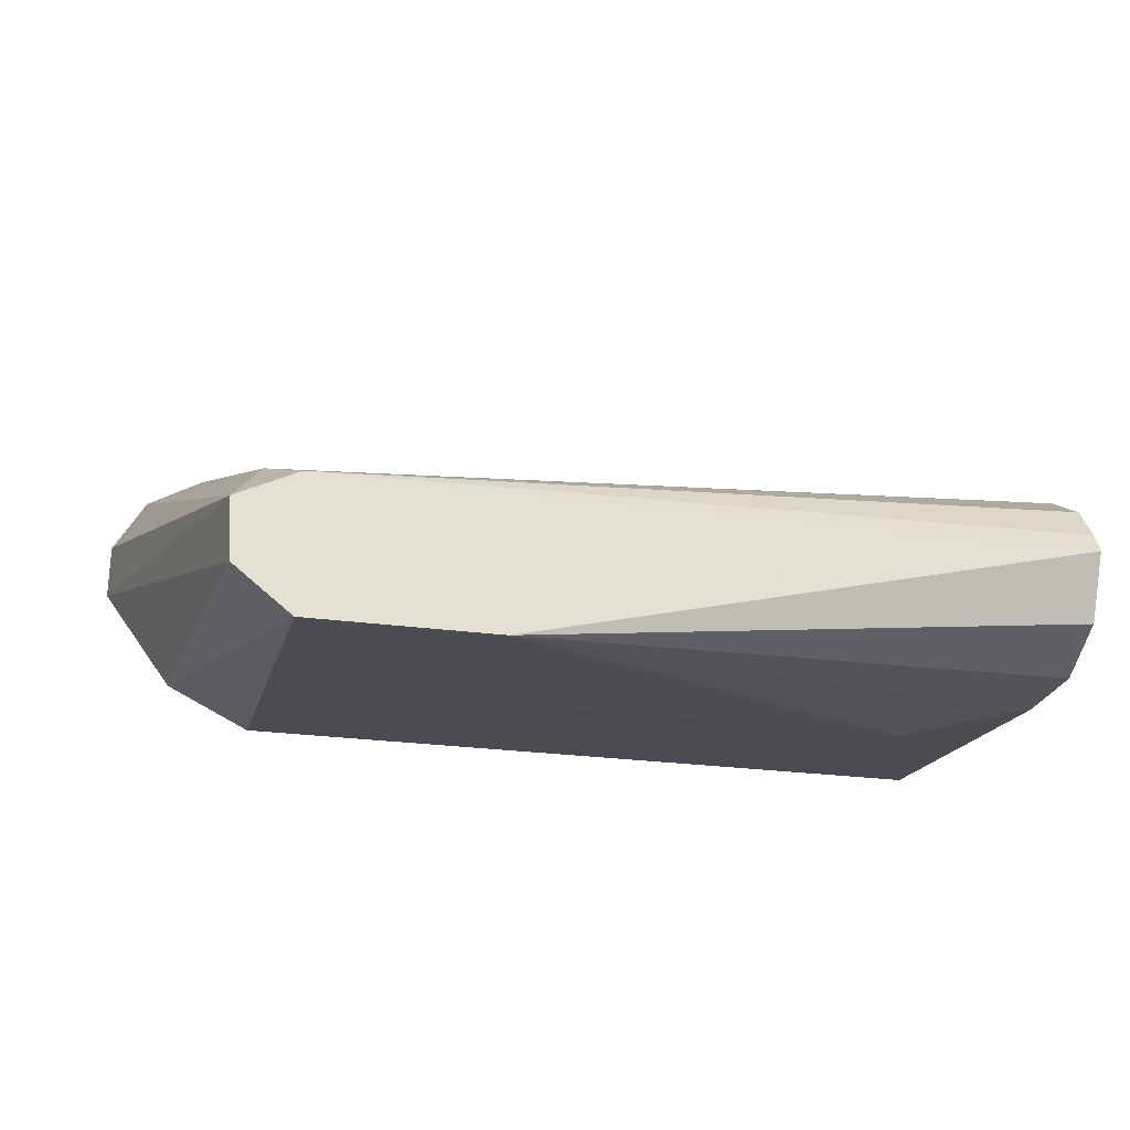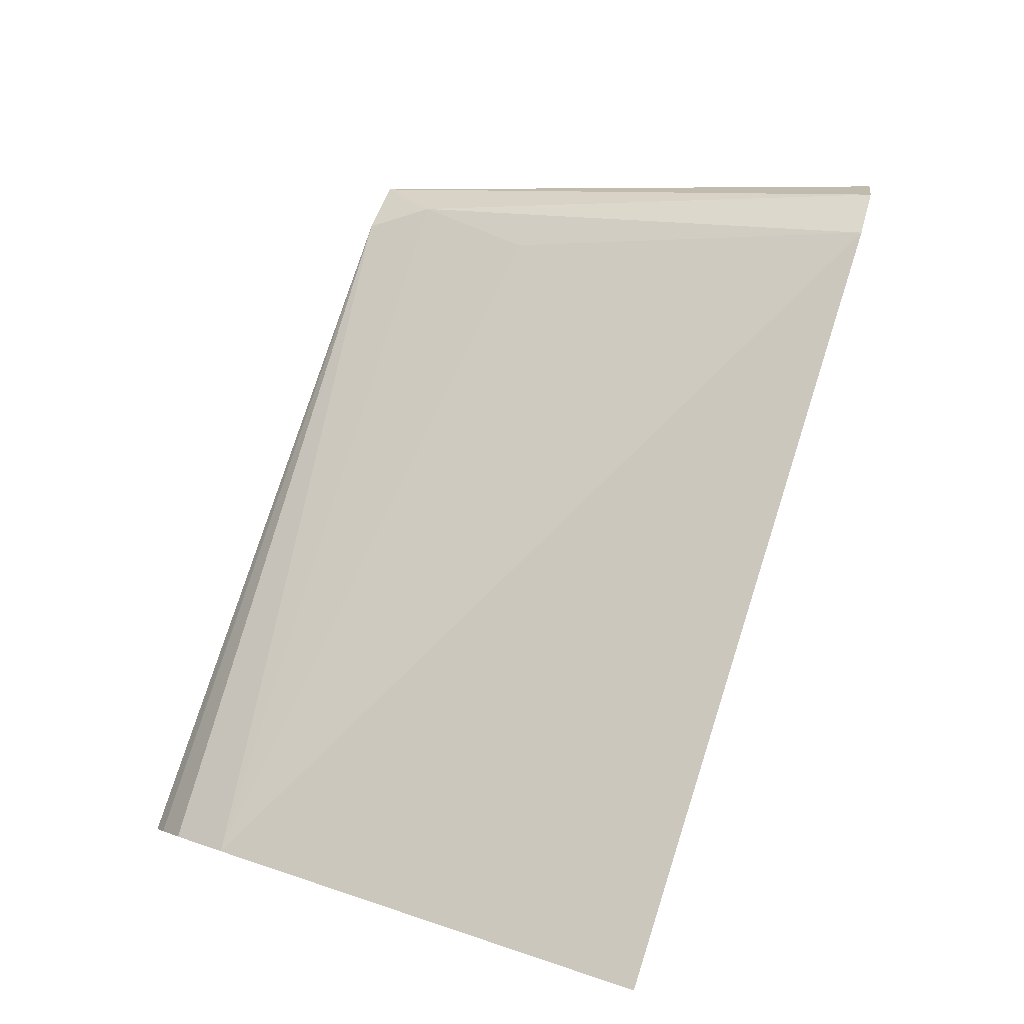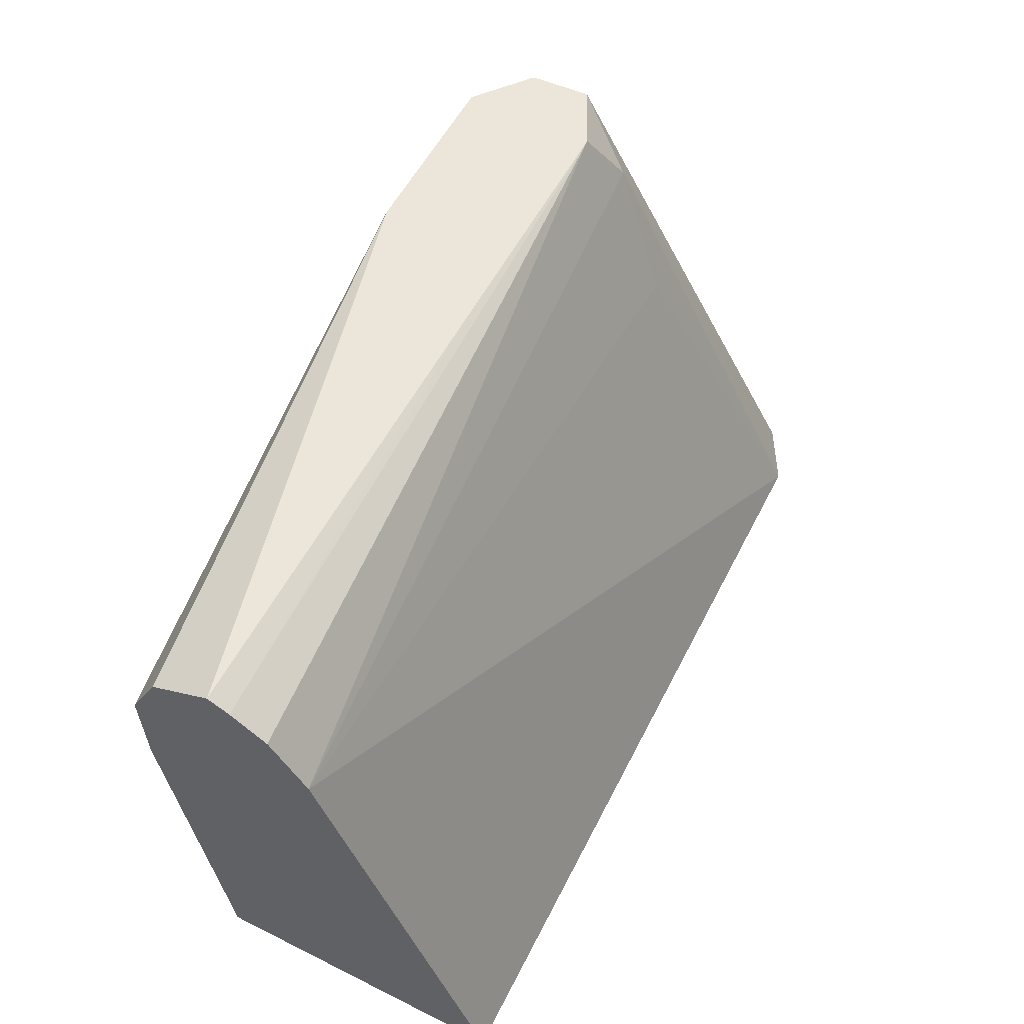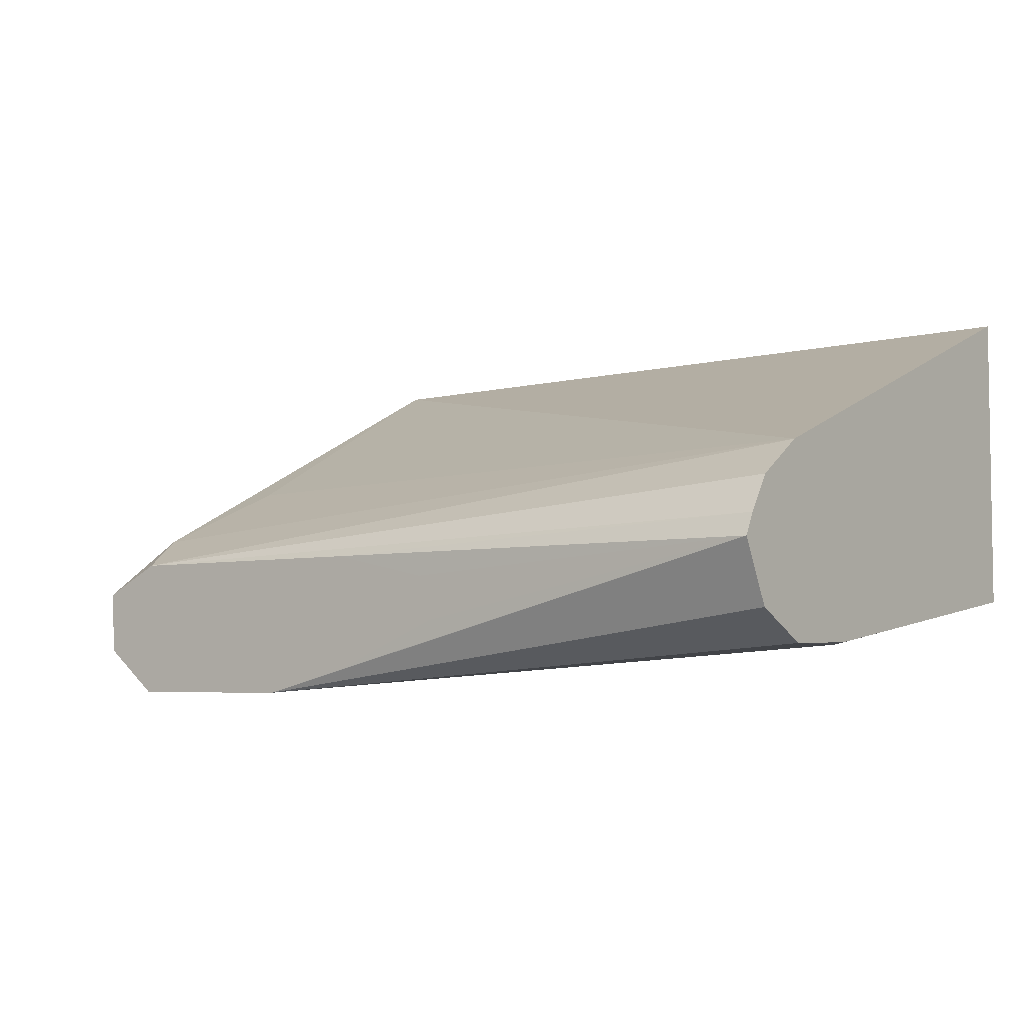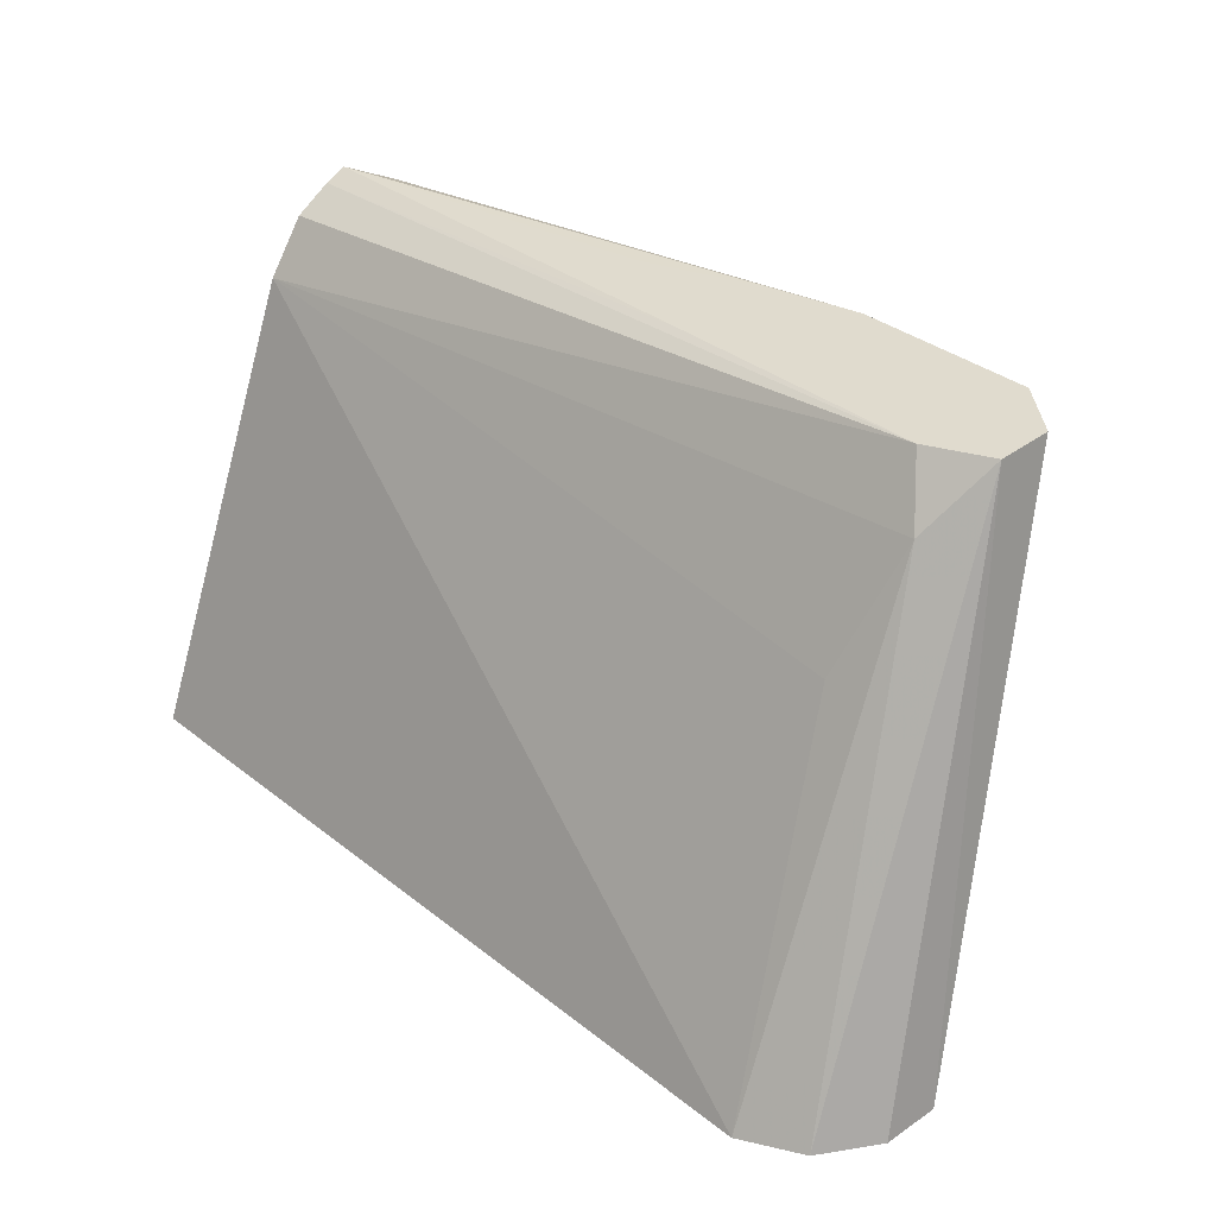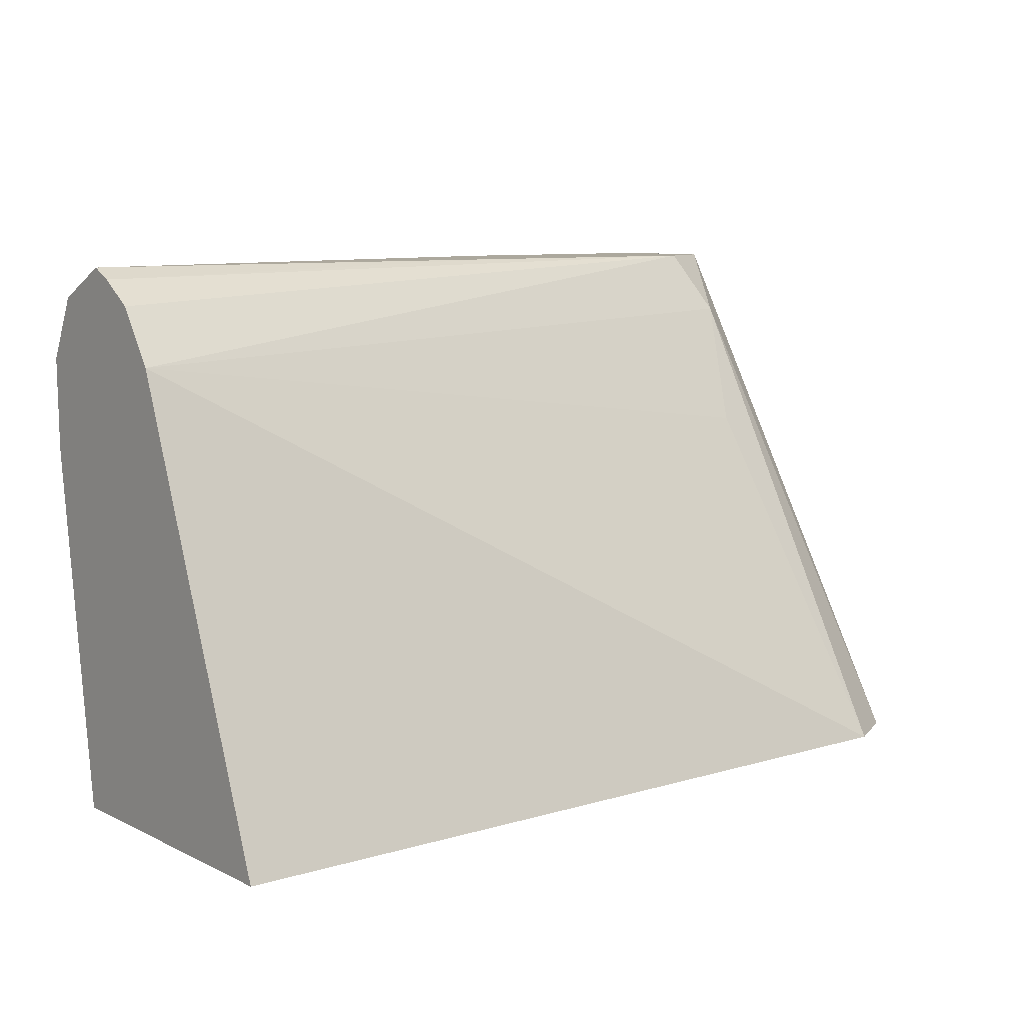
<metadata>
{"format":"obj","ext":"obj","renderer":"f3d","projection":"perspective","resolution":1024,"background":"white","views":[{"elev":-25.1,"azim":167.5,"up":"+Z"},{"elev":78.2,"azim":-72.1,"up":"+Z"},{"elev":56.5,"azim":-62.5,"up":"+Y"},{"elev":-5.0,"azim":-143.5,"up":"+Z"},{"elev":33.5,"azim":47.6,"up":"+Y"},{"elev":8.6,"azim":-38.2,"up":"+Y"}]}
</metadata>
<code>
v 0.2406 0.6079 -0.2343
v 0.2343 0.5952 -0.2216
v 0.2543 0.4962 -0.1826
v 0.2613 0.4962 -0.1946
v 0.2613 0.4962 -0.2066
v 0.2398 0.6079 -0.247
v 0.2279 0.6079 -0.2279
v 0.2423 0.4962 -0.1756
v 0.07377 0.5893 -0.2085
v 0.2279 0.5698 -0.2089
v 0.2461 0.4962 -0.2272
v 0.2397 0.6079 -0.2471
v 0.171 0.6079 -0.2279
v 0.07377 0.6056 -0.2235
v 0.07377 0.6007 -0.2161
v 0.07377 0.4962 -0.1733
v 0.24 0.4962 -0.2303
v 0.228 0.6079 -0.2565
v 0.1709 0.6079 -0.228
v 0.07377 0.6078 -0.2279
v 0.07377 0.4962 -0.2363
v 0.2279 0.4962 -0.2363
v 0.1709 0.5508 -0.2469
v 0.19 0.6079 -0.2565
v 0.1497 0.6079 -0.2327
v 0.07377 0.6071 -0.2294
v 0.147 0.6079 -0.2418
v 0.171 0.6079 -0.2517
v 0.1823 0.6079 -0.2545
v 0.07377 0.5703 -0.2465
v 0.07599 0.5698 -0.2469
v 0.09499 0.5508 -0.2469
v 0.07377 0.5888 -0.2469
v 0.07377 0.6015 -0.2406
f 17 22 18
f 13 20 14
f 13 19 20
f 11 18 12
f 11 17 18
f 9 34 33
f 9 30 21
f 9 33 30
f 9 26 34
f 9 20 26
f 18 22 23
f 9 14 20
f 9 21 16
f 18 23 32
f 21 31 32
f 19 25 20
f 20 25 27
f 20 27 28
f 20 28 29
f 20 29 24
f 20 24 26
f 21 30 31
f 21 32 23
f 24 32 31
f 24 31 33
f 24 33 34
f 24 34 26
f 30 33 31
f 9 15 14
f 18 32 24
f 8 9 16
f 21 23 22
f 7 15 9
f 8 10 9
f 1 2 3
f 1 3 4
f 1 4 5
f 1 5 6
f 1 6 12
f 1 18 24
f 1 24 29
f 1 29 28
f 1 28 27
f 1 27 25
f 1 25 19
f 1 19 13
f 1 13 7
f 1 7 2
f 1 12 18
f 2 7 9
f 7 14 15
f 2 8 3
f 7 13 14
f 6 11 12
f 5 11 6
f 3 11 5
f 3 5 4
f 3 22 17
f 3 21 22
f 3 16 21
f 3 8 16
f 2 10 8
f 2 9 10
f 3 17 11

</code>
